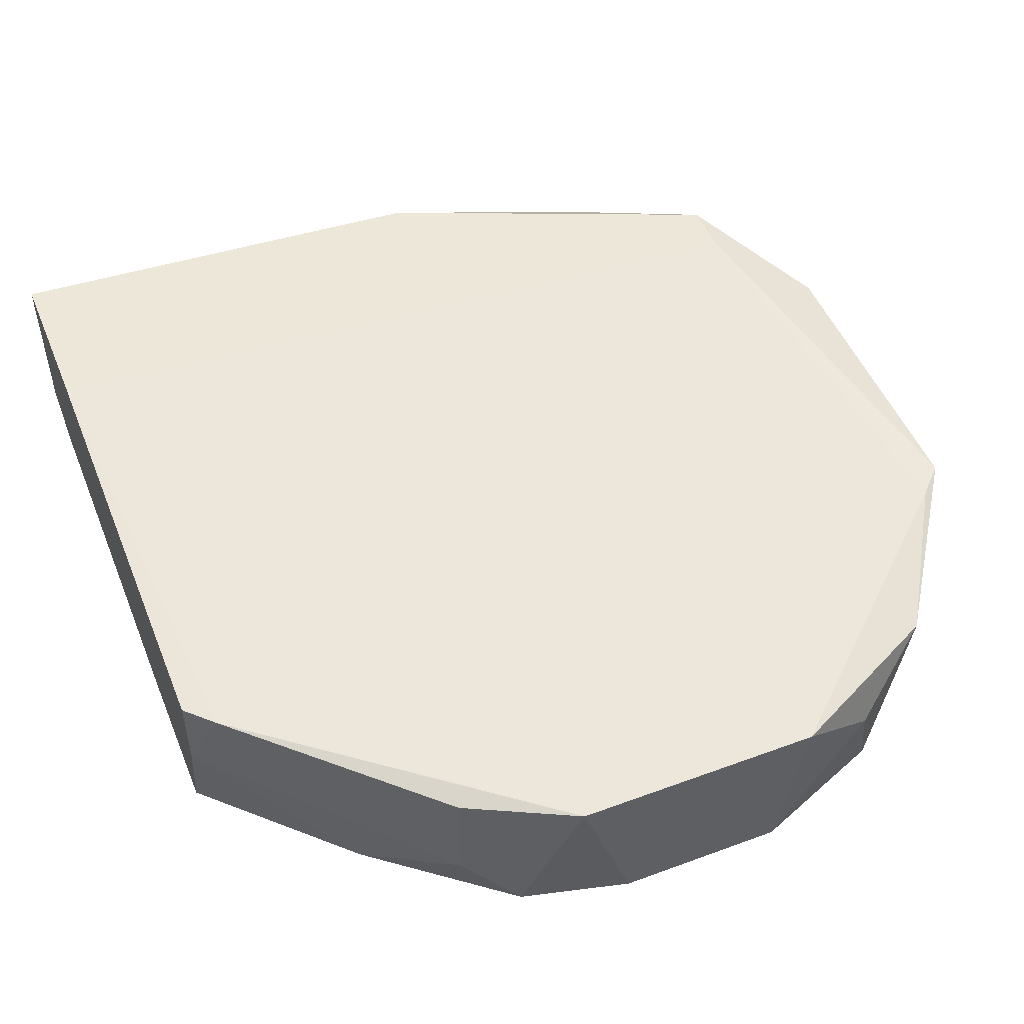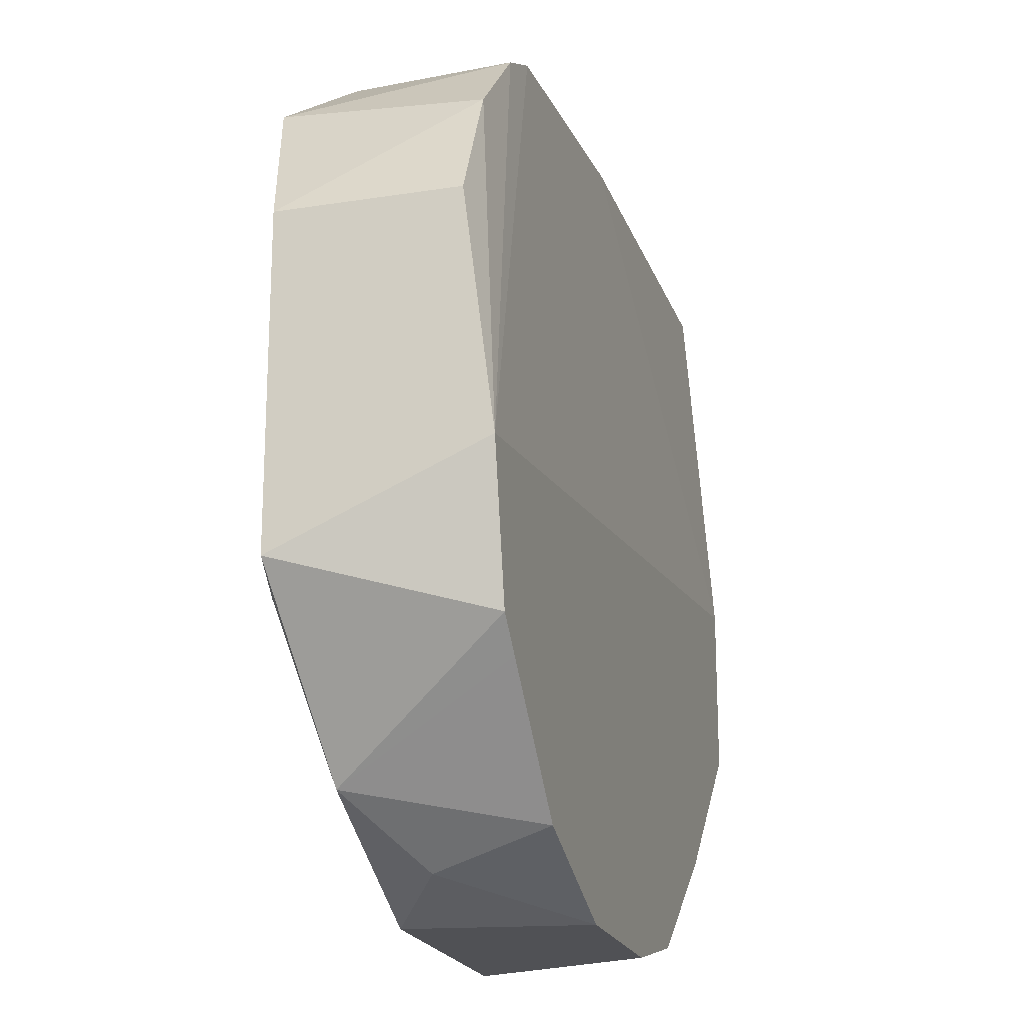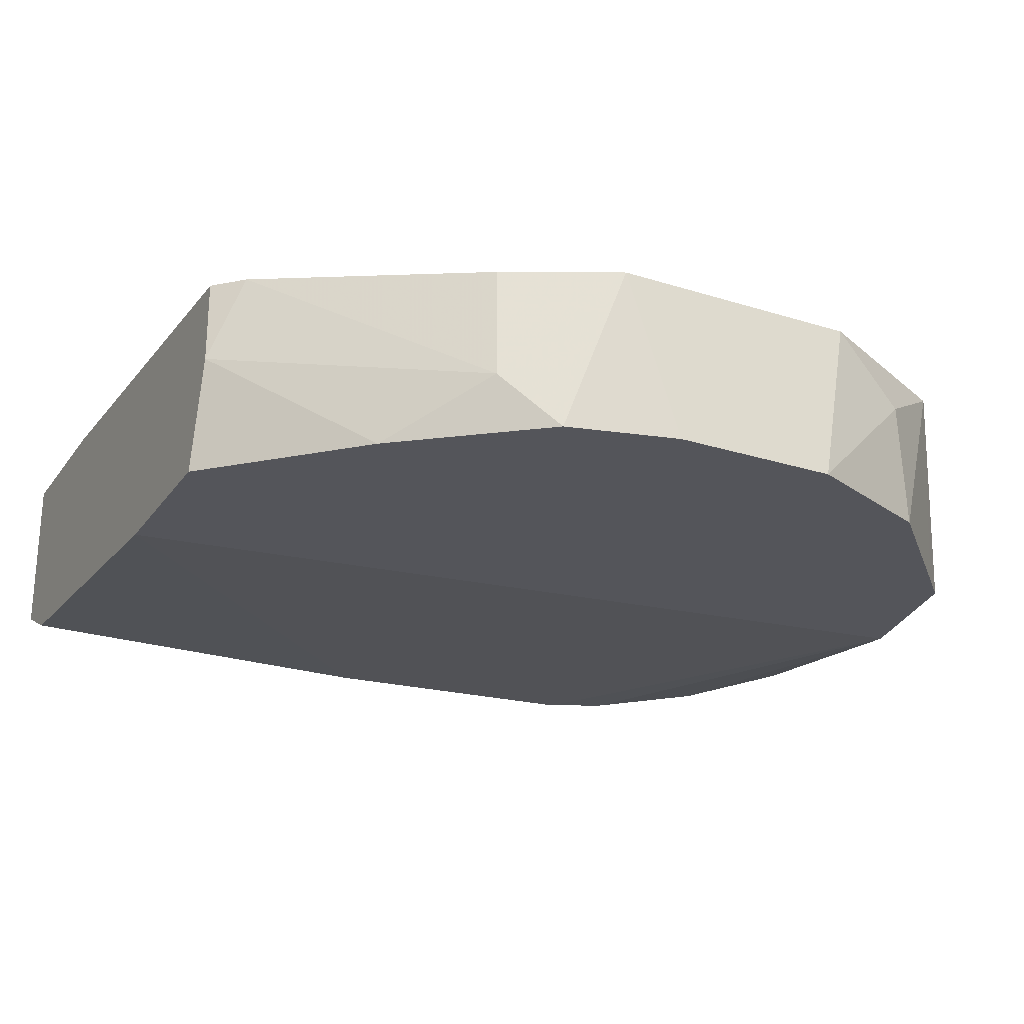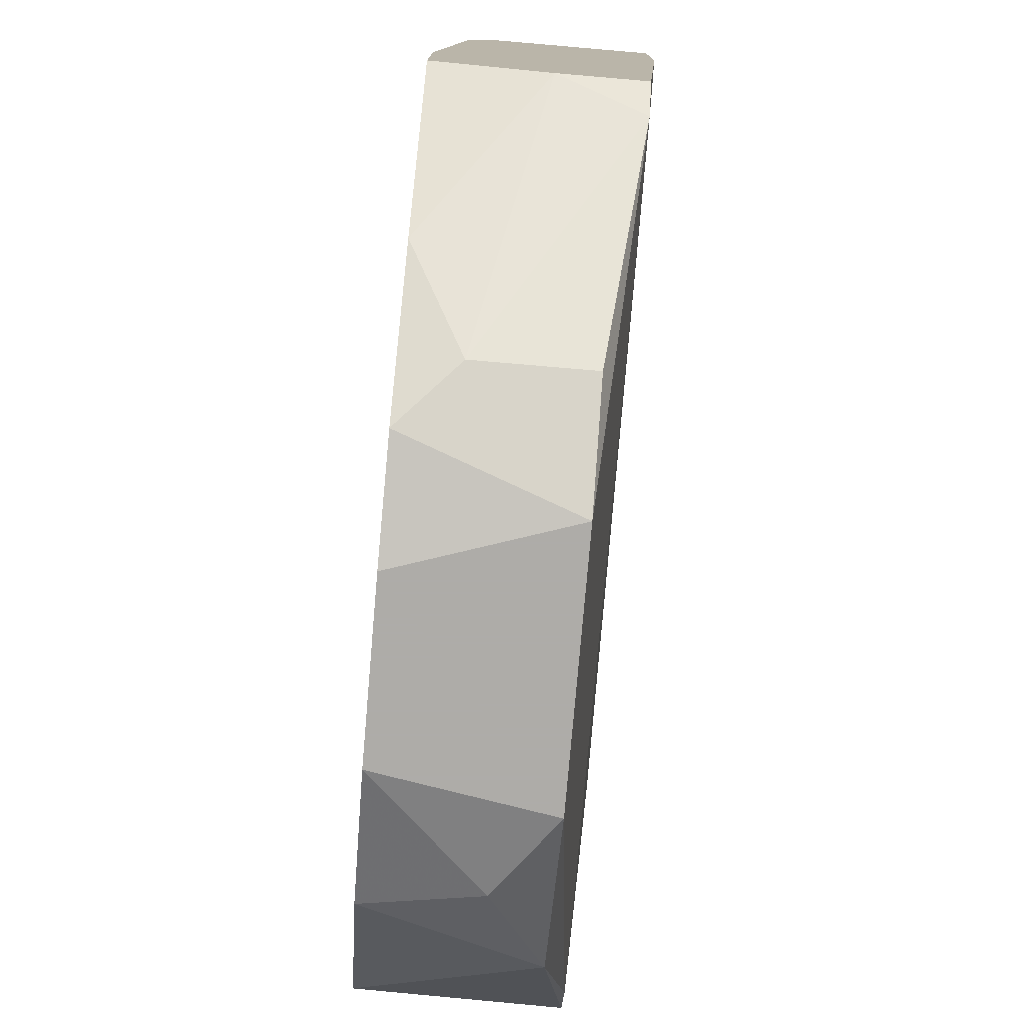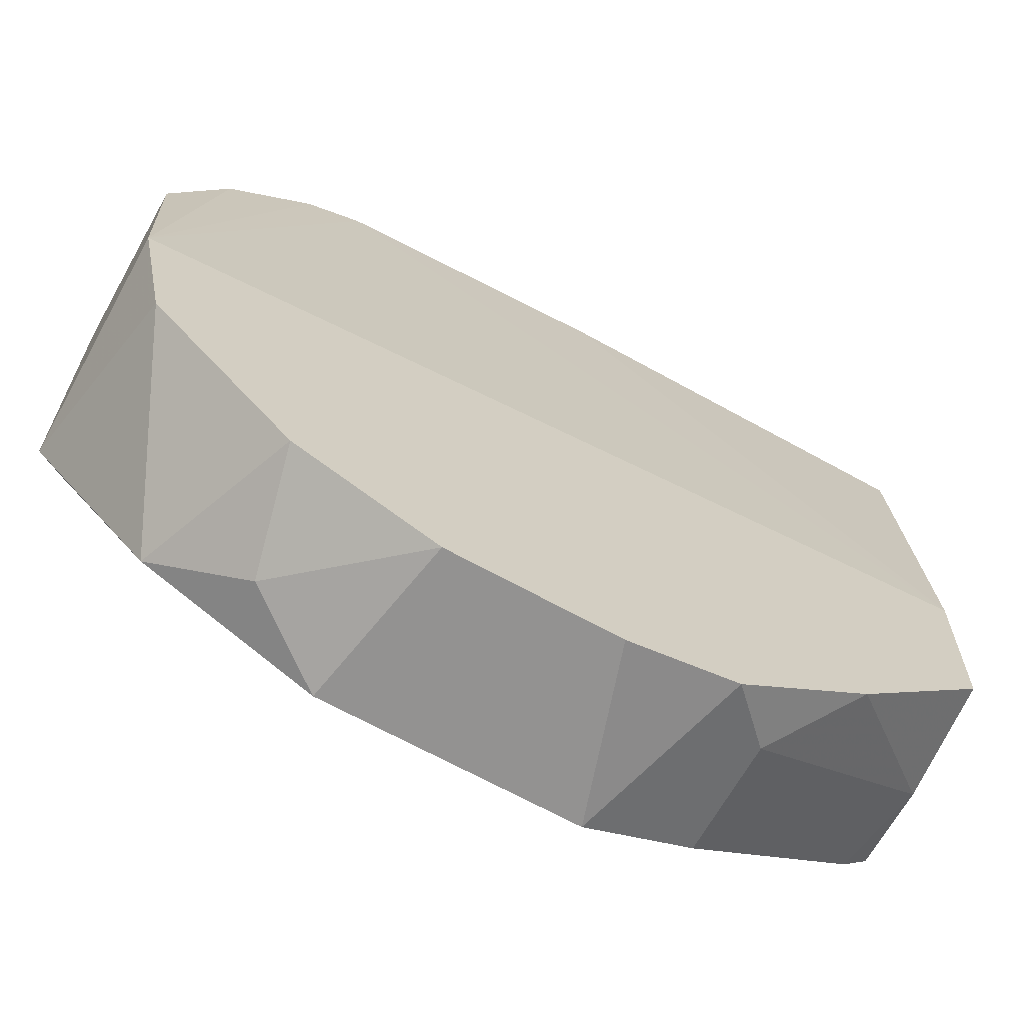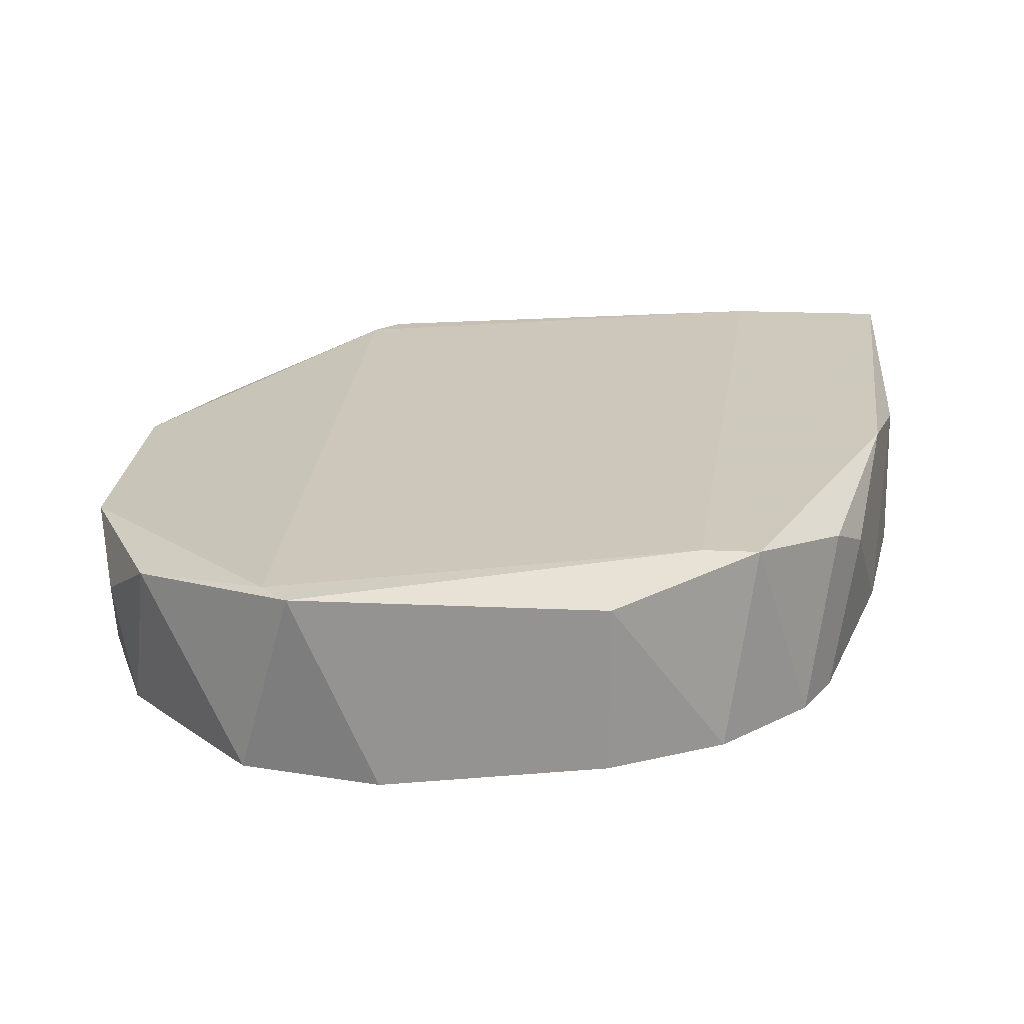
<metadata>
{"format":"obj","ext":"obj","renderer":"f3d","projection":"perspective","resolution":1024,"background":"white","views":[{"elev":50.2,"azim":-22.0,"up":"+Z"},{"elev":-20.2,"azim":106.2,"up":"+Y"},{"elev":-24.9,"azim":-27.1,"up":"+Z"},{"elev":-77.0,"azim":-94.9,"up":"+Y"},{"elev":-66.4,"azim":150.8,"up":"+Y"},{"elev":22.6,"azim":94.3,"up":"+Z"}]}
</metadata>
<code>
v 0.03453 0.01435 0.008978
v 0.01091 -0.003604 0.01465
v 0.02697 0.01718 0.009922
v 0.03926 0.007732 0.008978
v 0.03926 0.007732 0.01465
v 0.03926 -0.002658 0.01465
v 0.03926 0.000179 0.008031
v 0.03831 -0.003604 0.01465
v 0.03831 -0.004547 0.008031
v 0.02036 0.01813 0.01465
v 0.03642 0.01056 0.01559
v 0.03642 0.01246 0.01559
v 0.009962 0.003956 0.008031
v 0.009962 0.01246 0.01559
v 0.009962 0.01813 0.01559
v 0.009962 0.01813 0.009922
v 0.009962 -0.001714 0.008031
v 0.009962 -0.002658 0.01181
v 0.009962 -0.002658 0.01465
v 0.009962 0.01624 0.008978
v 0.03547 -0.00833 0.0137
v 0.02886 -0.01117 0.008031
v 0.01753 -0.009276 0.009923
v 0.01753 -0.009276 0.0137
v 0.01469 -0.00644 0.008031
v 0.03359 -0.009276 0.008031
v 0.03264 0.01529 0.008978
v 0.03264 0.01529 0.01465
v 0.03737 -0.005497 0.008031
v 0.03737 0.01151 0.008978
v 0.02508 0.01718 0.01559
v 0.03075 0.01624 0.0137
v 0.01942 -0.01022 0.008031
v 0.03264 -0.01022 0.01181
v 0.02131 -0.01117 0.0137
v 0.02131 0.01813 0.009922
v 0.0232 -0.01117 0.008031
v 0.0232 0.01624 0.008978
v 0.02981 -0.01117 0.0137
f 22 26 34
f 16 18 15
f 29 25 13
f 18 16 13
f 25 29 37
f 15 12 31
f 39 2 35
f 37 39 35
f 4 6 7
f 29 13 7
f 13 27 7
f 16 15 36
f 13 16 20
f 16 36 20
f 37 29 26
f 12 6 5
f 6 4 5
f 26 29 21
f 15 18 14
f 12 15 14
f 18 25 23
f 2 18 23
f 25 18 17
f 13 25 17
f 18 13 17
f 6 12 11
f 12 14 11
f 14 2 11
f 4 7 30
f 12 5 30
f 5 4 30
f 39 37 22
f 37 26 22
f 2 39 8
f 21 6 8
f 39 21 8
f 6 11 8
f 11 2 8
f 15 31 10
f 36 15 10
f 31 32 10
f 18 2 19
f 14 18 19
f 2 14 19
f 29 7 9
f 7 6 9
f 21 29 9
f 6 21 9
f 35 2 24
f 2 23 24
f 23 35 24
f 25 37 33
f 37 35 33
f 23 25 33
f 35 23 33
f 7 27 1
f 12 30 1
f 30 7 1
f 27 36 3
f 32 27 3
f 36 10 3
f 10 32 3
f 31 12 28
f 27 32 28
f 32 31 28
f 1 27 28
f 12 1 28
f 27 13 38
f 36 27 38
f 13 20 38
f 20 36 38
f 21 39 34
f 26 21 34
f 39 22 34

</code>
